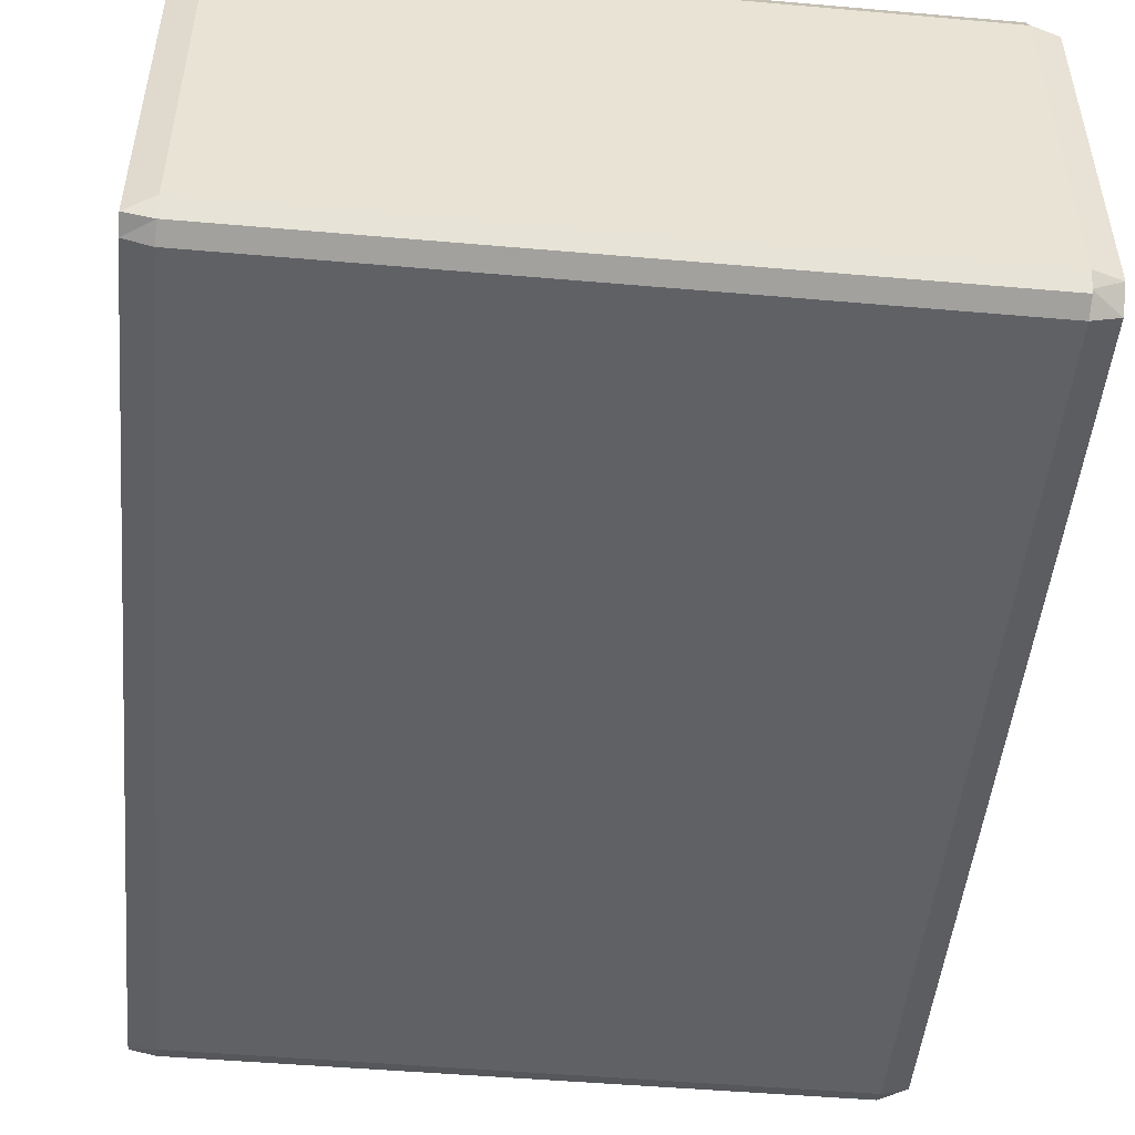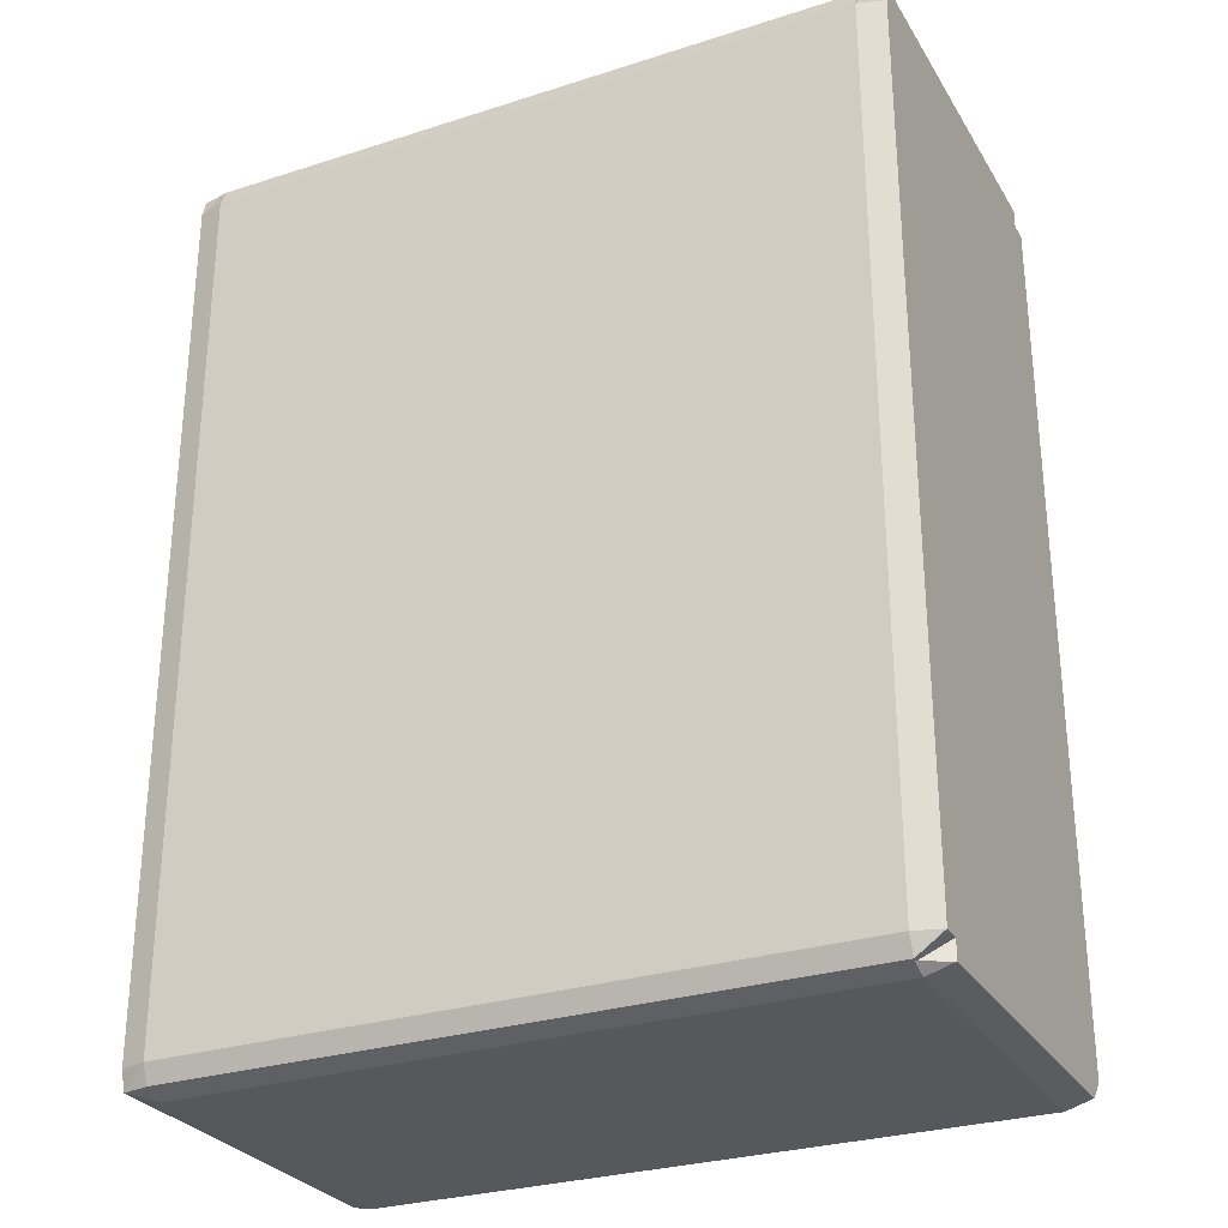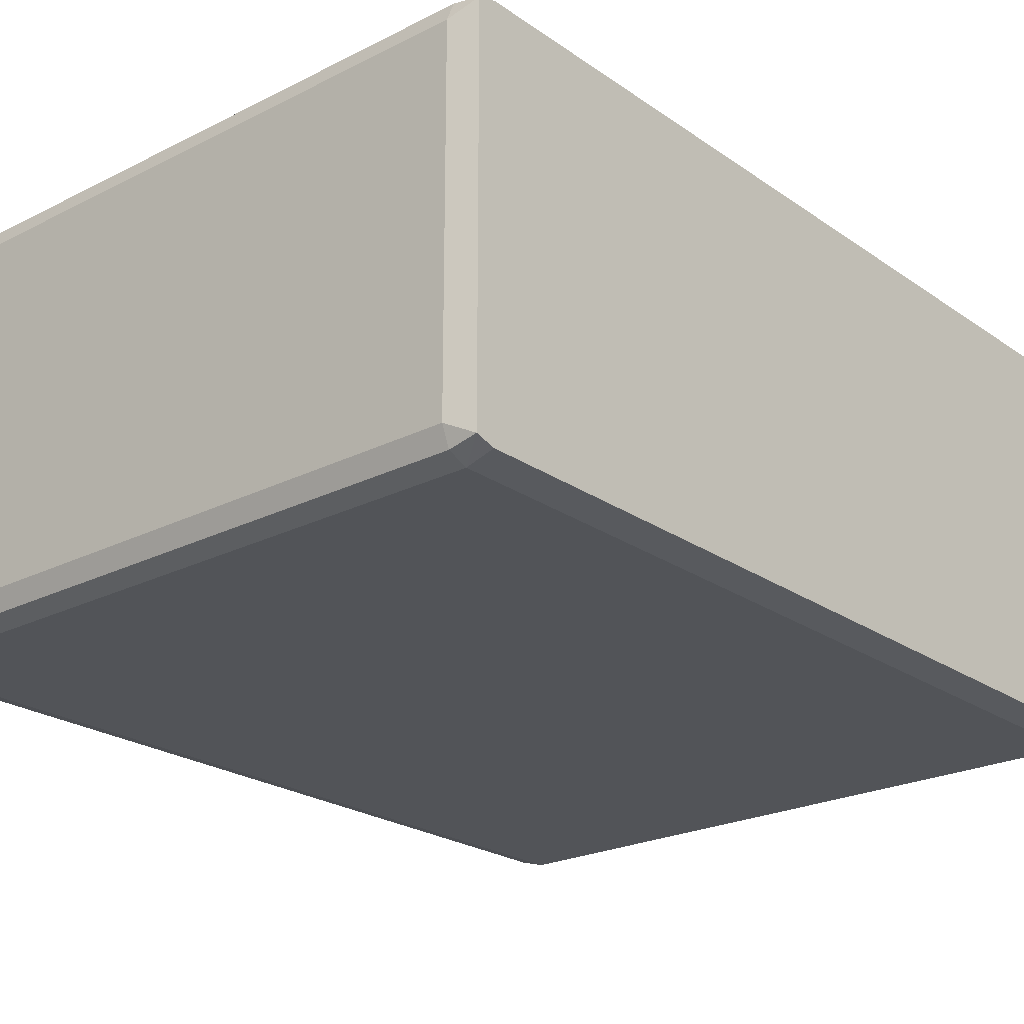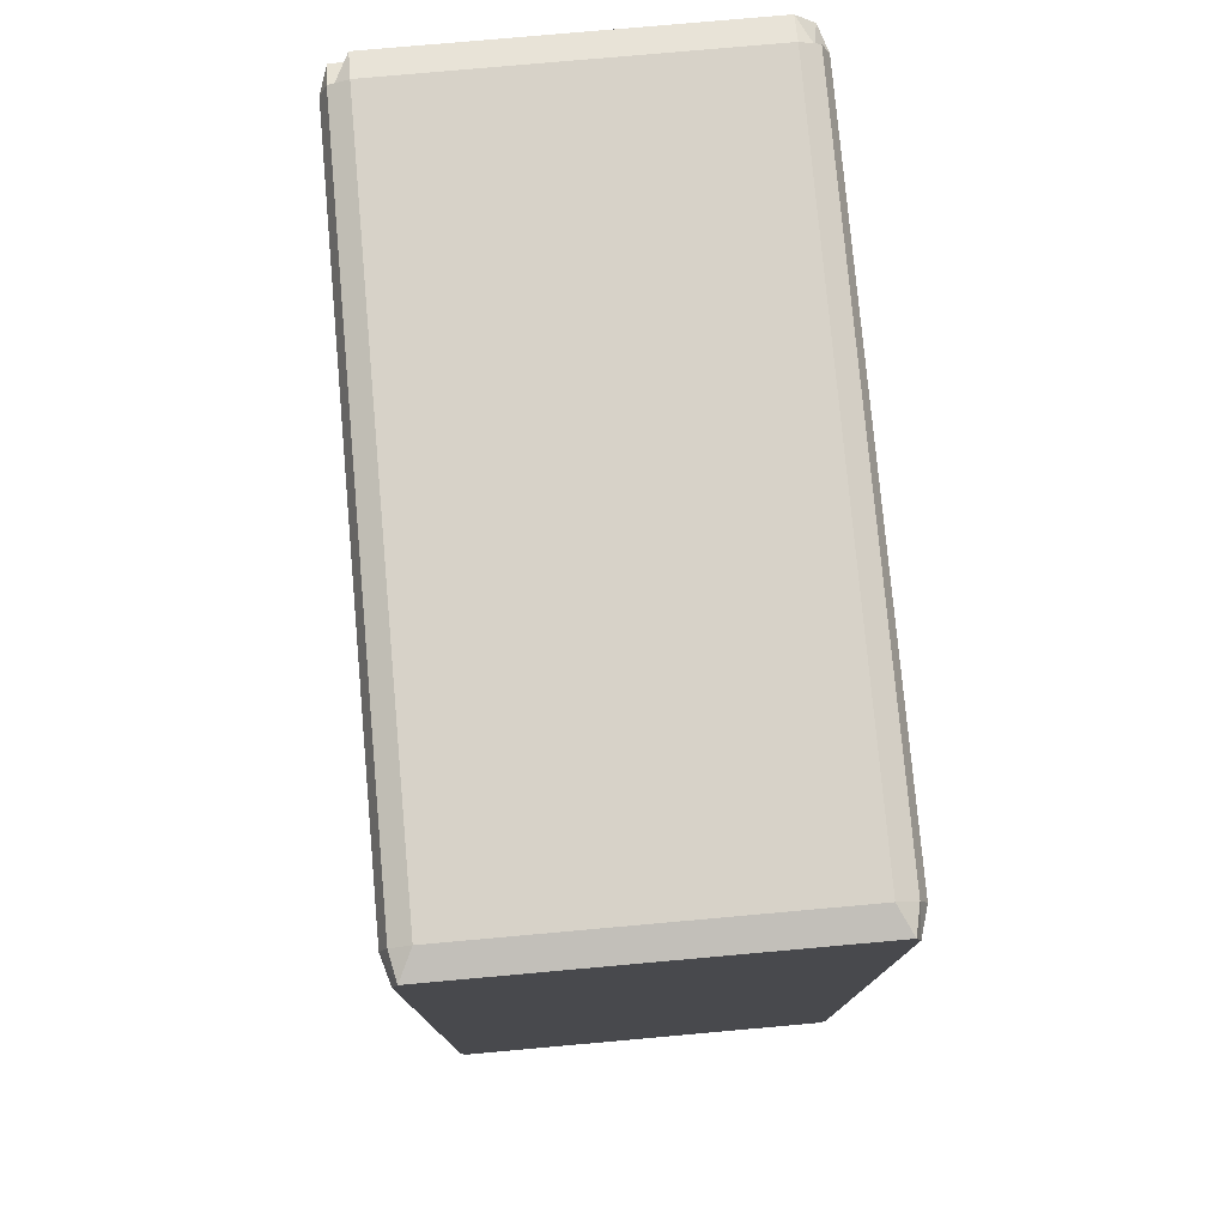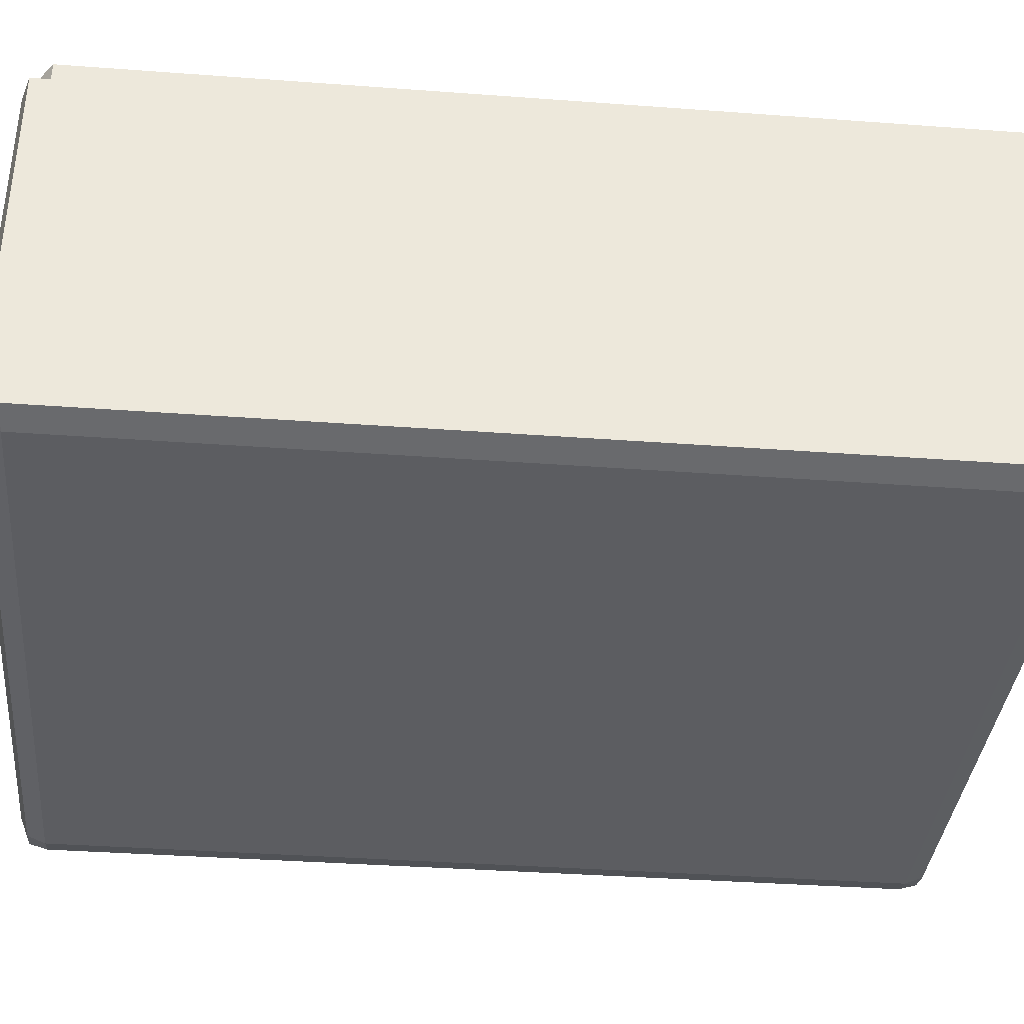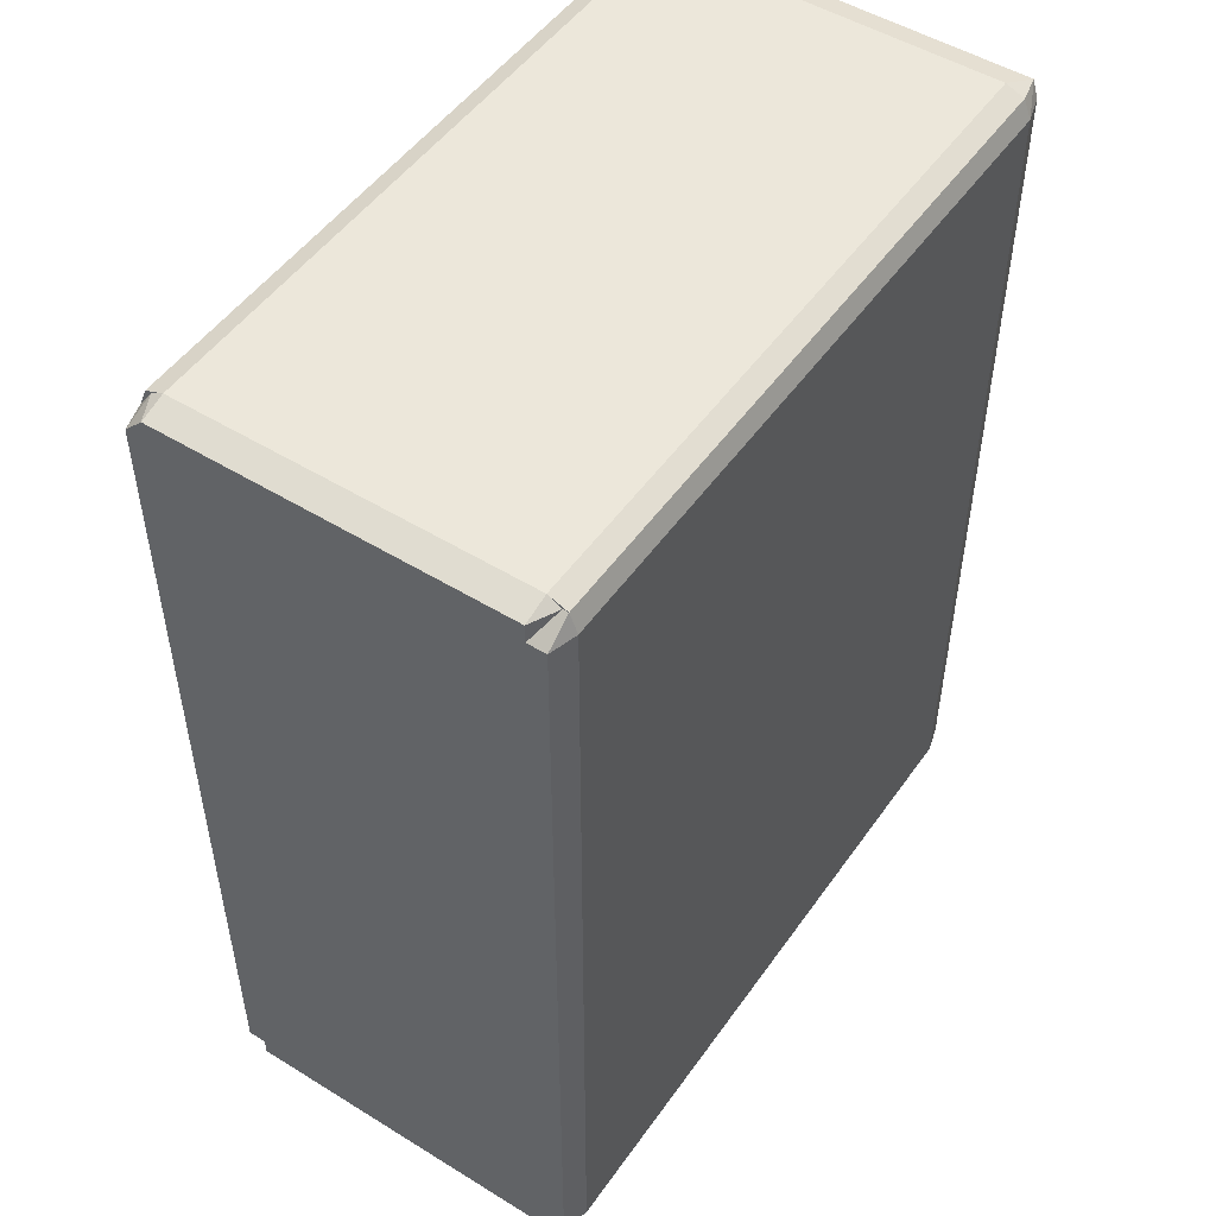
<metadata>
{"format":"obj","ext":"obj","renderer":"f3d","projection":"perspective","resolution":1024,"background":"white","views":[{"elev":-49.2,"azim":-5.5,"up":"+Z"},{"elev":-28.7,"azim":25.6,"up":"+Y"},{"elev":-23.1,"azim":-139.4,"up":"+Z"},{"elev":77.4,"azim":-95.1,"up":"+Y"},{"elev":-36.8,"azim":84.5,"up":"+Z"},{"elev":50.4,"azim":124.0,"up":"+Y"}]}
</metadata>
<code>
v -1.237 0.06038 0.006502
v -1.262 0.06038 0.006502
v -1.237 0.06038 -0.006499
v -1.262 0.06038 -0.006499
v -1.237 0.06068 0.007209
v -1.237 0.06068 0.007002
v -1.236 0.06068 0.006502
v -1.236 0.06068 -0.006499
v -1.237 0.06068 -0.006998
v -1.237 0.06068 -0.007206
v -1.262 0.06068 -0.007206
v -1.263 0.06068 -0.006998
v -1.263 0.06068 -0.006499
v -1.263 0.06068 0.006502
v -1.263 0.06068 0.007002
v -1.262 0.06068 0.007209
v -1.237 0.06138 0.007502
v -1.236 0.06138 0.007209
v -1.236 0.06138 0.006502
v -1.236 0.06138 -0.006499
v -1.236 0.06138 -0.007206
v -1.237 0.06138 -0.007498
v -1.262 0.06138 -0.007498
v -1.263 0.06138 -0.007206
v -1.263 0.06138 -0.006499
v -1.263 0.06138 0.006502
v -1.263 0.06138 0.007209
v -1.262 0.06138 0.007502
v -1.237 0.09438 0.007502
v -1.236 0.09438 0.007209
v -1.236 0.09438 0.006502
v -1.236 0.09438 -0.006499
v -1.236 0.09438 -0.007206
v -1.237 0.09438 -0.007498
v -1.262 0.09438 -0.007498
v -1.263 0.09438 -0.007206
v -1.263 0.09438 -0.006499
v -1.263 0.09438 0.006502
v -1.263 0.09438 0.007209
v -1.262 0.09438 0.007502
v -1.237 0.09509 0.007209
v -1.237 0.09509 0.007002
v -1.236 0.09509 0.006502
v -1.236 0.09509 -0.006499
v -1.237 0.09509 -0.006998
v -1.237 0.09509 -0.007206
v -1.262 0.09509 -0.007206
v -1.263 0.09509 -0.006998
v -1.263 0.09509 -0.006499
v -1.263 0.09509 0.006502
v -1.263 0.09509 0.007002
v -1.262 0.09509 0.007209
v -1.262 0.09538 -0.006499
v -1.237 0.09538 -0.006499
v -1.262 0.09538 0.006502
v -1.237 0.09538 0.006502
f 4 2 1
f 1 3 4
f 1 5 6
f 1 6 7
f 8 3 1
f 1 7 8
f 3 8 9
f 3 9 10
f 11 4 3
f 3 10 11
f 4 11 12
f 4 12 13
f 14 2 4
f 4 13 14
f 2 14 15
f 2 15 16
f 5 1 2
f 2 16 5
f 18 6 5
f 5 17 18
f 19 7 6
f 6 18 19
f 20 8 7
f 7 19 20
f 21 9 8
f 8 20 21
f 22 10 9
f 9 21 22
f 23 11 10
f 10 22 23
f 24 12 11
f 11 23 24
f 25 13 12
f 12 24 25
f 26 14 13
f 13 25 26
f 27 15 14
f 14 26 27
f 28 16 15
f 15 27 28
f 17 5 16
f 16 28 17
f 30 18 17
f 17 29 30
f 31 19 18
f 18 30 31
f 32 20 19
f 19 31 32
f 33 21 20
f 20 32 33
f 34 22 21
f 21 33 34
f 35 23 22
f 22 34 35
f 36 24 23
f 23 35 36
f 37 25 24
f 24 36 37
f 38 26 25
f 25 37 38
f 39 27 26
f 26 38 39
f 40 28 27
f 27 39 40
f 29 17 28
f 28 40 29
f 42 30 29
f 29 41 42
f 43 31 30
f 30 42 43
f 44 32 31
f 31 43 44
f 45 33 32
f 32 44 45
f 46 34 33
f 33 45 46
f 47 35 34
f 34 46 47
f 48 36 35
f 35 47 48
f 49 37 36
f 36 48 49
f 50 38 37
f 37 49 50
f 51 39 38
f 38 50 51
f 52 40 39
f 39 51 52
f 41 29 40
f 40 52 41
f 41 56 42
f 42 56 43
f 54 44 43
f 43 56 54
f 44 54 45
f 45 54 46
f 53 47 46
f 46 54 53
f 47 53 48
f 48 53 49
f 55 50 49
f 49 53 55
f 50 55 51
f 51 55 52
f 56 41 52
f 52 55 56
f 54 56 55
f 55 53 54

</code>
